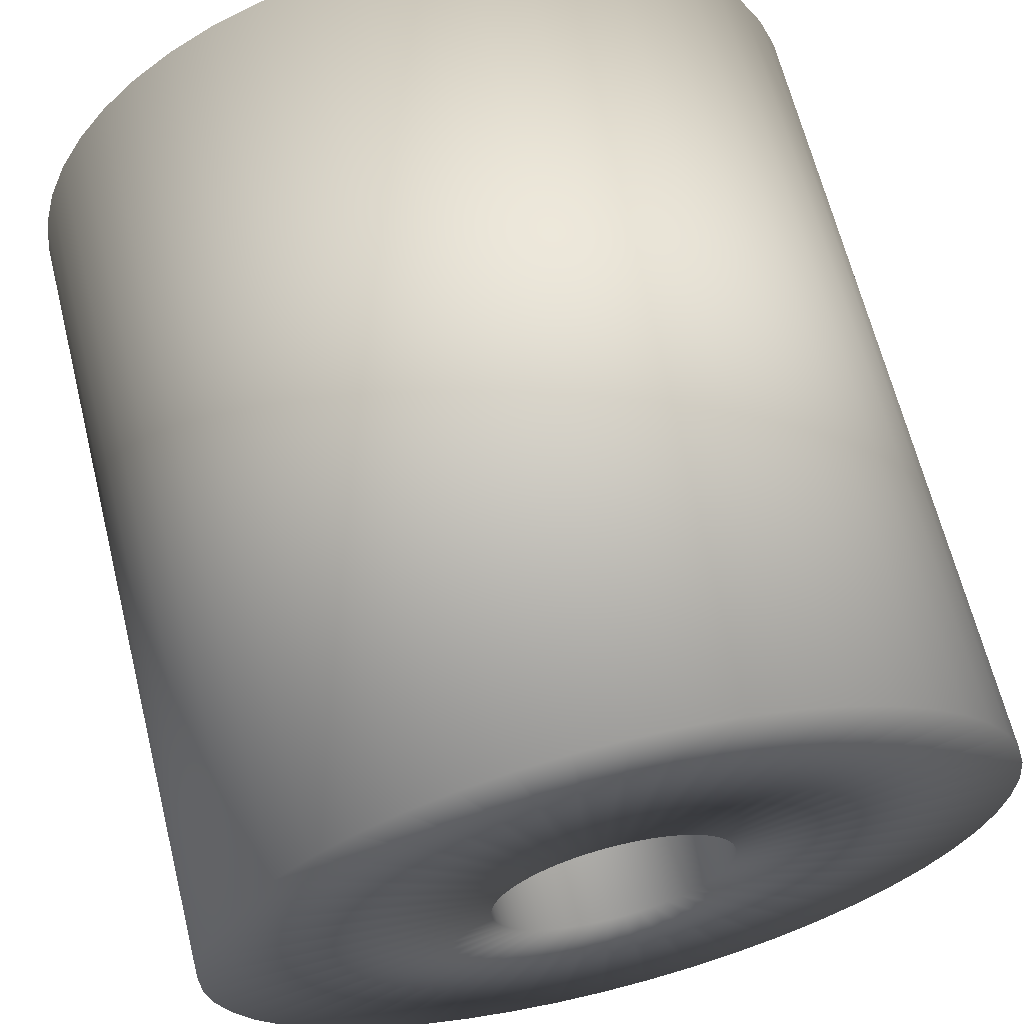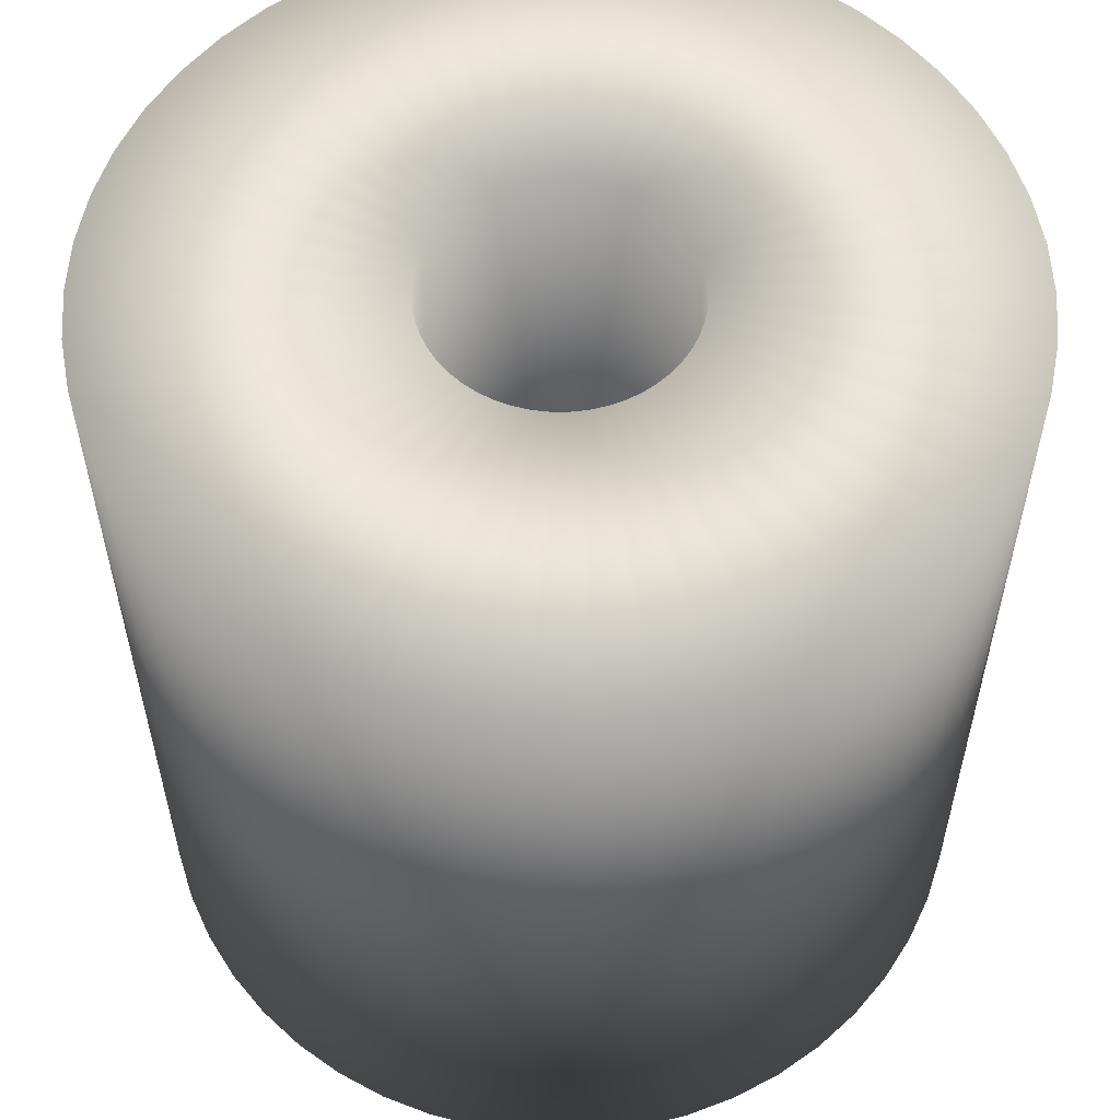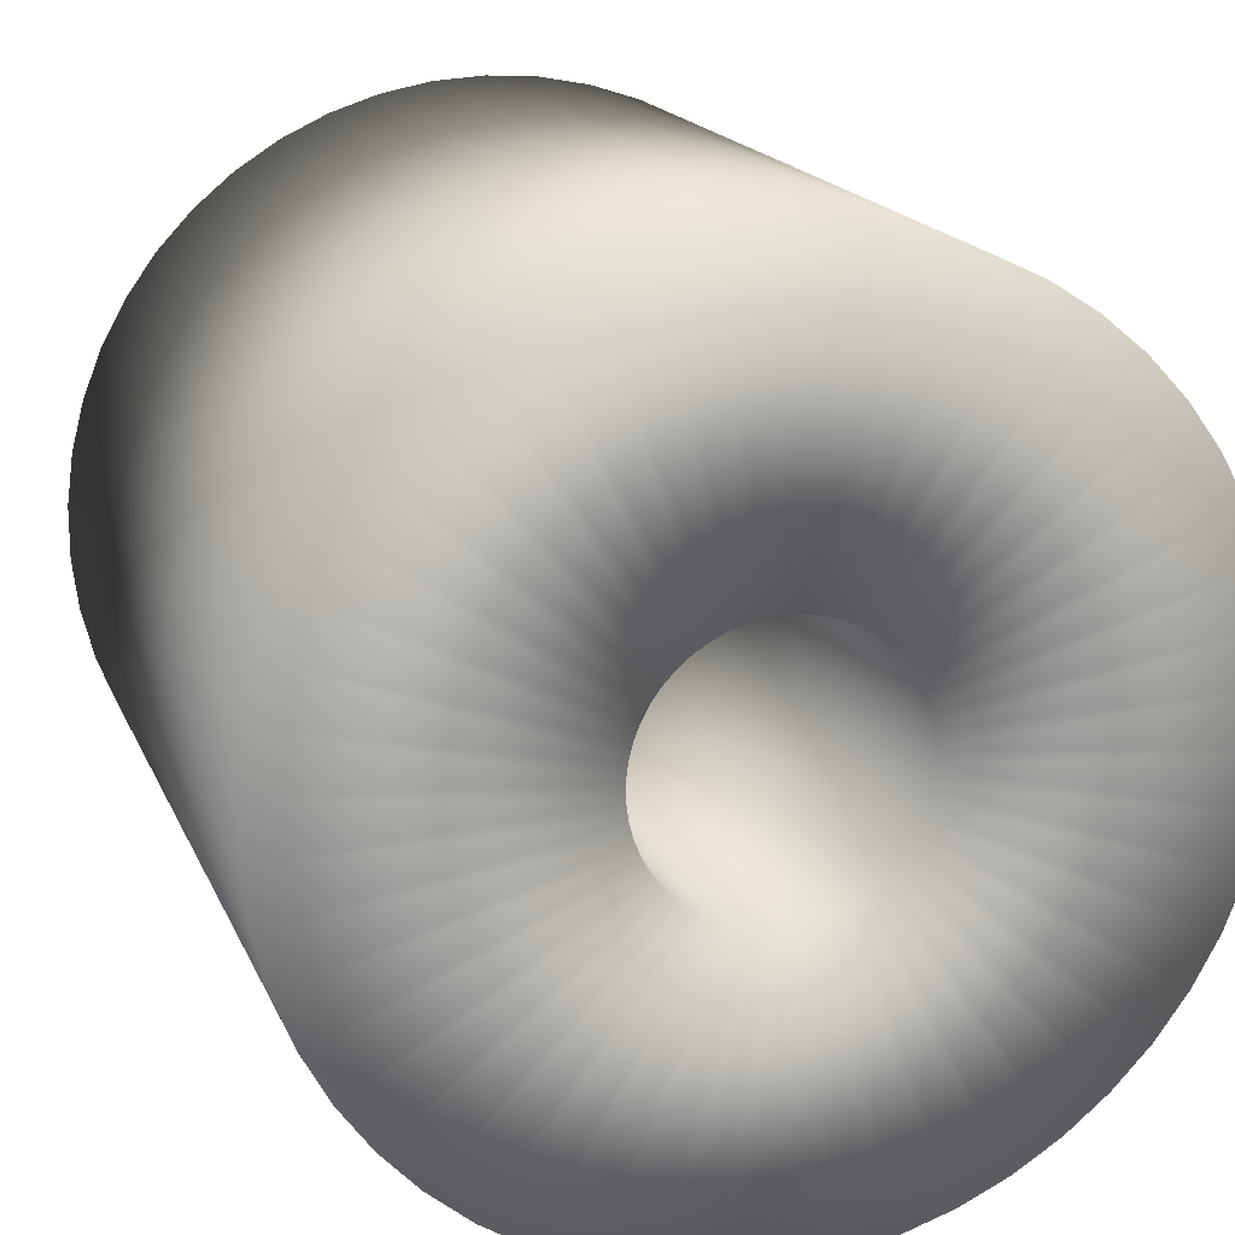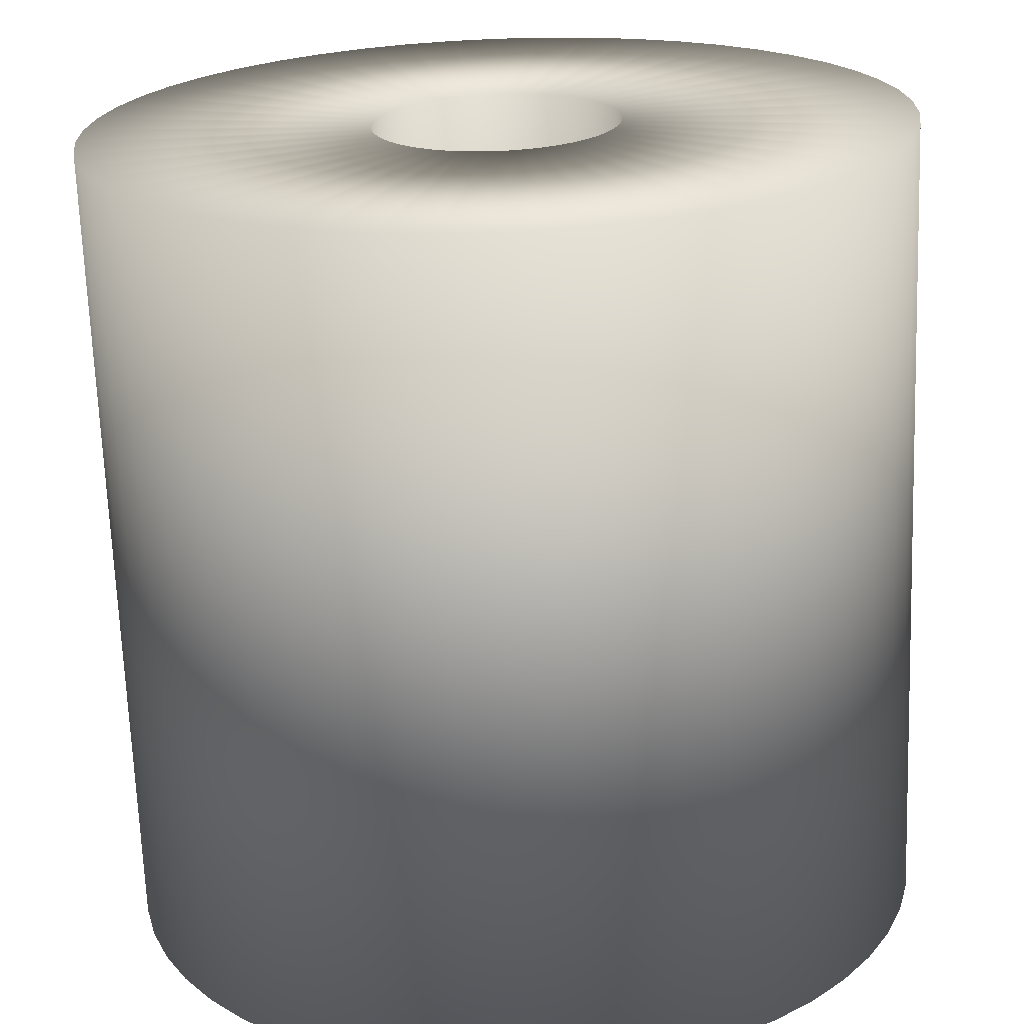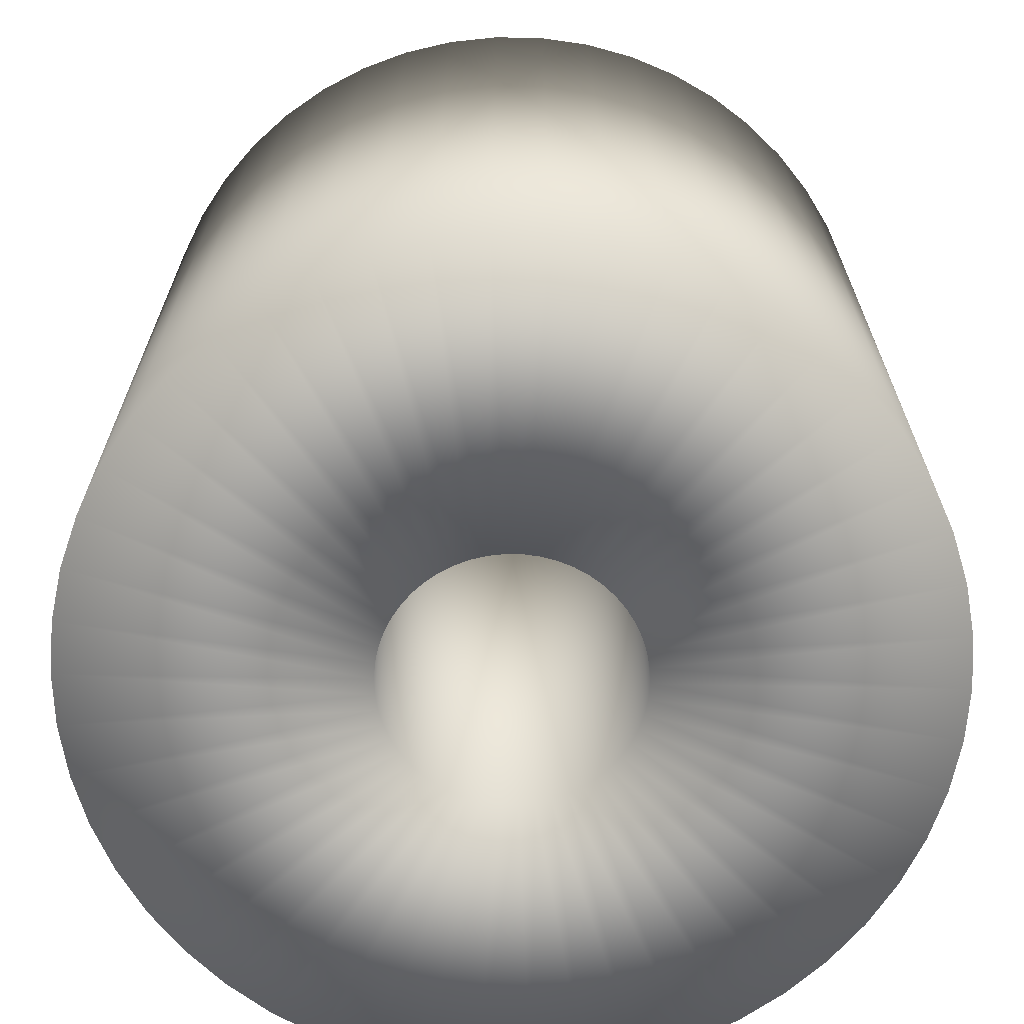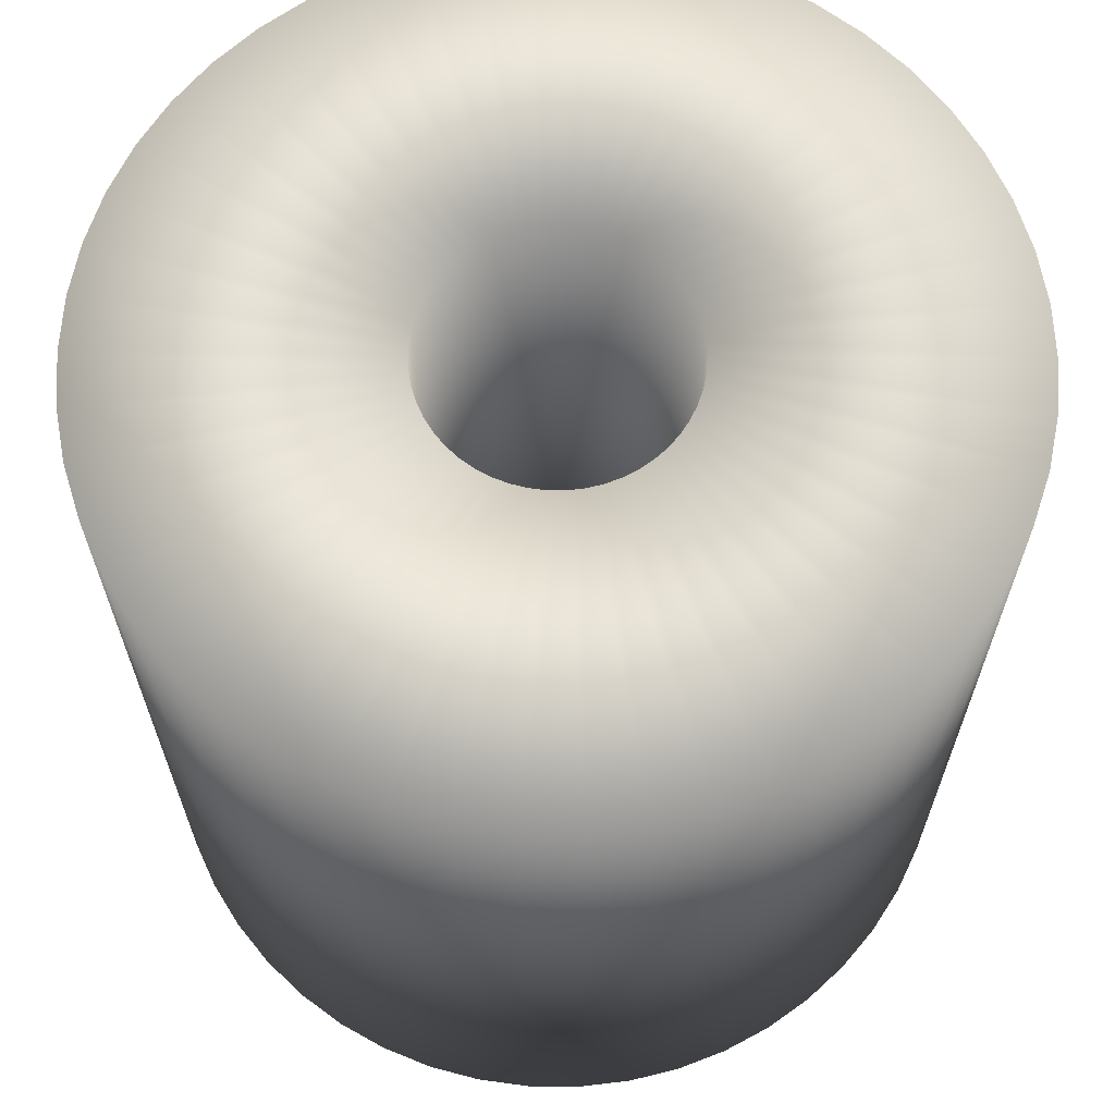
<metadata>
{"format":"obj","ext":"obj","renderer":"f3d","projection":"perspective","resolution":1024,"background":"white","views":[{"elev":65.1,"azim":-14.0,"up":"+Y"},{"elev":57.2,"azim":-46.6,"up":"+Z"},{"elev":17.2,"azim":-17.5,"up":"+Y"},{"elev":-68.7,"azim":2.1,"up":"+Y"},{"elev":-68.4,"azim":-127.1,"up":"+Z"},{"elev":66.1,"azim":97.7,"up":"+Z"}]}
</metadata>
<code>
v 0 0.05 -0.05
v 0 0.05 0.05
v 0.006267 0.04961 -0.05
v 0.006267 0.04961 0.05
v 0.01243 0.04843 -0.05
v 0.01243 0.04843 0.05
v 0.01841 0.04649 -0.05
v 0.01841 0.04649 0.05
v 0.02409 0.04381 -0.05
v 0.02409 0.04381 0.05
v 0.02939 0.04045 -0.05
v 0.02939 0.04045 0.05
v 0.03423 0.03645 -0.05
v 0.03423 0.03645 0.05
v 0.03853 0.03187 -0.05
v 0.03853 0.03187 0.05
v 0.04222 0.02679 -0.05
v 0.04222 0.02679 0.05
v 0.04524 0.02129 -0.05
v 0.04524 0.02129 0.05
v 0.04755 0.01545 -0.05
v 0.04755 0.01545 0.05
v 0.04911 0.009369 -0.05
v 0.04911 0.009369 0.05
v 0.0499 0.00314 -0.05
v 0.0499 0.00314 0.05
v 0.0499 -0.00314 -0.05
v 0.0499 -0.00314 0.05
v 0.04911 -0.009369 -0.05
v 0.04911 -0.009369 0.05
v 0.04755 -0.01545 -0.05
v 0.04755 -0.01545 0.05
v 0.04524 -0.02129 -0.05
v 0.04524 -0.02129 0.05
v 0.04222 -0.02679 -0.05
v 0.04222 -0.02679 0.05
v 0.03853 -0.03187 -0.05
v 0.03853 -0.03187 0.05
v 0.03423 -0.03645 -0.05
v 0.03423 -0.03645 0.05
v 0.02939 -0.04045 -0.05
v 0.02939 -0.04045 0.05
v 0.02409 -0.04381 -0.05
v 0.02409 -0.04381 0.05
v 0.01841 -0.04649 -0.05
v 0.01841 -0.04649 0.05
v 0.01243 -0.04843 -0.05
v 0.01243 -0.04843 0.05
v 0.006267 -0.04961 -0.05
v 0.006267 -0.04961 0.05
v 0 -0.05 -0.05
v 0 -0.05 0.05
v -0.006267 -0.04961 -0.05
v -0.006267 -0.04961 0.05
v -0.01243 -0.04843 -0.05
v -0.01243 -0.04843 0.05
v -0.01841 -0.04649 -0.05
v -0.01841 -0.04649 0.05
v -0.02409 -0.04381 -0.05
v -0.02409 -0.04381 0.05
v -0.02939 -0.04045 -0.05
v -0.02939 -0.04045 0.05
v -0.03423 -0.03645 -0.05
v -0.03423 -0.03645 0.05
v -0.03853 -0.03187 -0.05
v -0.03853 -0.03187 0.05
v -0.04222 -0.02679 -0.05
v -0.04222 -0.02679 0.05
v -0.04524 -0.02129 -0.05
v -0.04524 -0.02129 0.05
v -0.04755 -0.01545 -0.05
v -0.04755 -0.01545 0.05
v -0.04911 -0.009369 -0.05
v -0.04911 -0.009369 0.05
v -0.0499 -0.003139 -0.05
v -0.0499 -0.003139 0.05
v -0.0499 0.00314 -0.05
v -0.0499 0.00314 0.05
v -0.04911 0.009369 -0.05
v -0.04911 0.009369 0.05
v -0.04755 0.01545 -0.05
v -0.04755 0.01545 0.05
v -0.04524 0.02129 -0.05
v -0.04524 0.02129 0.05
v -0.04222 0.02679 -0.05
v -0.04222 0.02679 0.05
v -0.03853 0.03187 -0.05
v -0.03853 0.03187 0.05
v -0.03423 0.03645 -0.05
v -0.03423 0.03645 0.05
v -0.02939 0.04045 -0.05
v -0.02939 0.04045 0.05
v -0.02409 0.04381 -0.05
v -0.02409 0.04381 0.05
v -0.01841 0.04649 -0.05
v -0.01841 0.04649 0.05
v -0.01243 0.04843 -0.05
v -0.01243 0.04843 0.05
v -0.006267 0.04961 -0.05
v -0.006267 0.04961 0.05
v 0 0.015 -0.05
v 0 0.015 0.05
v 0.001881 0.01488 -0.05
v 0.001881 0.01488 0.05
v 0.003731 0.01453 -0.05
v 0.003731 0.01453 0.05
v 0.005522 0.01395 -0.05
v 0.005522 0.01395 0.05
v 0.007227 0.01315 -0.05
v 0.007227 0.01315 0.05
v 0.008818 0.01213 -0.05
v 0.008818 0.01213 0.05
v 0.01027 0.01094 -0.05
v 0.01027 0.01094 0.05
v 0.01156 0.009562 -0.05
v 0.01156 0.009562 0.05
v 0.01266 0.008038 -0.05
v 0.01266 0.008038 0.05
v 0.01357 0.006387 -0.05
v 0.01357 0.006387 0.05
v 0.01427 0.004636 -0.05
v 0.01427 0.004636 0.05
v 0.01473 0.002812 -0.05
v 0.01473 0.002812 0.05
v 0.01497 0.000942 -0.05
v 0.01497 0.000942 0.05
v 0.01497 -0.000942 -0.05
v 0.01497 -0.000942 0.05
v 0.01473 -0.002812 -0.05
v 0.01473 -0.002812 0.05
v 0.01427 -0.004636 -0.05
v 0.01427 -0.004636 0.05
v 0.01357 -0.006387 -0.05
v 0.01357 -0.006387 0.05
v 0.01266 -0.008038 -0.05
v 0.01266 -0.008038 0.05
v 0.01156 -0.009562 -0.05
v 0.01156 -0.009562 0.05
v 0.01027 -0.01094 -0.05
v 0.01027 -0.01094 0.05
v 0.008818 -0.01213 -0.05
v 0.008818 -0.01213 0.05
v 0.007227 -0.01315 -0.05
v 0.007227 -0.01315 0.05
v 0.005522 -0.01395 -0.05
v 0.005522 -0.01395 0.05
v 0.003731 -0.01453 -0.05
v 0.003731 -0.01453 0.05
v 0.001881 -0.01488 -0.05
v 0.001881 -0.01488 0.05
v 0 -0.015 -0.05
v 0 -0.015 0.05
v -0.001881 -0.01488 -0.05
v -0.001881 -0.01488 0.05
v -0.003731 -0.01453 -0.05
v -0.003731 -0.01453 0.05
v -0.005522 -0.01395 -0.05
v -0.005522 -0.01395 0.05
v -0.007227 -0.01315 -0.05
v -0.007227 -0.01315 0.05
v -0.008818 -0.01213 -0.05
v -0.008818 -0.01213 0.05
v -0.01027 -0.01094 -0.05
v -0.01027 -0.01094 0.05
v -0.01156 -0.009562 -0.05
v -0.01156 -0.009562 0.05
v -0.01266 -0.008038 -0.05
v -0.01266 -0.008038 0.05
v -0.01357 -0.006387 -0.05
v -0.01357 -0.006387 0.05
v -0.01427 -0.004636 -0.05
v -0.01427 -0.004636 0.05
v -0.01473 -0.002812 -0.05
v -0.01473 -0.002812 0.05
v -0.01497 -0.000942 -0.05
v -0.01497 -0.000942 0.05
v -0.01497 0.000942 -0.05
v -0.01497 0.000942 0.05
v -0.01473 0.002812 -0.05
v -0.01473 0.002812 0.05
v -0.01427 0.004636 -0.05
v -0.01427 0.004636 0.05
v -0.01357 0.006387 -0.05
v -0.01357 0.006387 0.05
v -0.01266 0.008038 -0.05
v -0.01266 0.008038 0.05
v -0.01156 0.009562 -0.05
v -0.01156 0.009562 0.05
v -0.01027 0.01094 -0.05
v -0.01027 0.01094 0.05
v -0.008818 0.01213 -0.05
v -0.008818 0.01213 0.05
v -0.007227 0.01315 -0.05
v -0.007227 0.01315 0.05
v -0.005522 0.01395 -0.05
v -0.005522 0.01395 0.05
v -0.003731 0.01453 -0.05
v -0.003731 0.01453 0.05
v -0.001881 0.01488 -0.05
v -0.001881 0.01488 0.05
f 1 2 4
f 1 4 3
f 3 4 6
f 3 6 5
f 5 6 8
f 5 8 7
f 7 8 10
f 7 10 9
f 9 10 12
f 9 12 11
f 11 12 14
f 11 14 13
f 13 14 16
f 13 16 15
f 15 16 18
f 15 18 17
f 17 18 20
f 17 20 19
f 19 20 22
f 19 22 21
f 21 22 24
f 21 24 23
f 23 24 26
f 23 26 25
f 25 26 28
f 25 28 27
f 27 28 30
f 27 30 29
f 29 30 32
f 29 32 31
f 31 32 34
f 31 34 33
f 33 34 36
f 33 36 35
f 35 36 38
f 35 38 37
f 37 38 40
f 37 40 39
f 39 40 42
f 39 42 41
f 41 42 44
f 41 44 43
f 43 44 46
f 43 46 45
f 45 46 48
f 45 48 47
f 47 48 50
f 47 50 49
f 49 50 52
f 49 52 51
f 51 52 54
f 51 54 53
f 53 54 56
f 53 56 55
f 55 56 58
f 55 58 57
f 57 58 60
f 57 60 59
f 59 60 62
f 59 62 61
f 61 62 64
f 61 64 63
f 63 64 66
f 63 66 65
f 65 66 68
f 65 68 67
f 67 68 70
f 67 70 69
f 69 70 72
f 69 72 71
f 71 72 74
f 71 74 73
f 73 74 76
f 73 76 75
f 75 76 78
f 75 78 77
f 77 78 80
f 77 80 79
f 79 80 82
f 79 82 81
f 81 82 84
f 81 84 83
f 83 84 86
f 83 86 85
f 85 86 88
f 85 88 87
f 87 88 90
f 87 90 89
f 89 90 92
f 89 92 91
f 91 92 94
f 91 94 93
f 93 94 96
f 93 96 95
f 95 96 98
f 95 98 97
f 97 98 100
f 97 100 99
f 99 100 2
f 99 2 1
f 101 103 104
f 101 104 102
f 103 105 106
f 103 106 104
f 105 107 108
f 105 108 106
f 107 109 110
f 107 110 108
f 109 111 112
f 109 112 110
f 111 113 114
f 111 114 112
f 113 115 116
f 113 116 114
f 115 117 118
f 115 118 116
f 117 119 120
f 117 120 118
f 119 121 122
f 119 122 120
f 121 123 124
f 121 124 122
f 123 125 126
f 123 126 124
f 125 127 128
f 125 128 126
f 127 129 130
f 127 130 128
f 129 131 132
f 129 132 130
f 131 133 134
f 131 134 132
f 133 135 136
f 133 136 134
f 135 137 138
f 135 138 136
f 137 139 140
f 137 140 138
f 139 141 142
f 139 142 140
f 141 143 144
f 141 144 142
f 143 145 146
f 143 146 144
f 145 147 148
f 145 148 146
f 147 149 150
f 147 150 148
f 149 151 152
f 149 152 150
f 151 153 154
f 151 154 152
f 153 155 156
f 153 156 154
f 155 157 158
f 155 158 156
f 157 159 160
f 157 160 158
f 159 161 162
f 159 162 160
f 161 163 164
f 161 164 162
f 163 165 166
f 163 166 164
f 165 167 168
f 165 168 166
f 167 169 170
f 167 170 168
f 169 171 172
f 169 172 170
f 171 173 174
f 171 174 172
f 173 175 176
f 173 176 174
f 175 177 178
f 175 178 176
f 177 179 180
f 177 180 178
f 179 181 182
f 179 182 180
f 181 183 184
f 181 184 182
f 183 185 186
f 183 186 184
f 185 187 188
f 185 188 186
f 187 189 190
f 187 190 188
f 189 191 192
f 189 192 190
f 191 193 194
f 191 194 192
f 193 195 196
f 193 196 194
f 195 197 198
f 195 198 196
f 197 199 200
f 197 200 198
f 199 101 102
f 199 102 200
f 1 3 103
f 1 103 101
f 4 2 102
f 4 102 104
f 3 5 105
f 3 105 103
f 6 4 104
f 6 104 106
f 5 7 107
f 5 107 105
f 8 6 106
f 8 106 108
f 7 9 109
f 7 109 107
f 10 8 108
f 10 108 110
f 9 11 111
f 9 111 109
f 12 10 110
f 12 110 112
f 11 13 113
f 11 113 111
f 14 12 112
f 14 112 114
f 13 15 115
f 13 115 113
f 16 14 114
f 16 114 116
f 15 17 117
f 15 117 115
f 18 16 116
f 18 116 118
f 17 19 119
f 17 119 117
f 20 18 118
f 20 118 120
f 19 21 121
f 19 121 119
f 22 20 120
f 22 120 122
f 21 23 123
f 21 123 121
f 24 22 122
f 24 122 124
f 23 25 125
f 23 125 123
f 26 24 124
f 26 124 126
f 25 27 127
f 25 127 125
f 28 26 126
f 28 126 128
f 27 29 129
f 27 129 127
f 30 28 128
f 30 128 130
f 29 31 131
f 29 131 129
f 32 30 130
f 32 130 132
f 31 33 133
f 31 133 131
f 34 32 132
f 34 132 134
f 33 35 135
f 33 135 133
f 36 34 134
f 36 134 136
f 35 37 137
f 35 137 135
f 38 36 136
f 38 136 138
f 37 39 139
f 37 139 137
f 40 38 138
f 40 138 140
f 39 41 141
f 39 141 139
f 42 40 140
f 42 140 142
f 41 43 143
f 41 143 141
f 44 42 142
f 44 142 144
f 43 45 145
f 43 145 143
f 46 44 144
f 46 144 146
f 45 47 147
f 45 147 145
f 48 46 146
f 48 146 148
f 47 49 149
f 47 149 147
f 50 48 148
f 50 148 150
f 49 51 151
f 49 151 149
f 52 50 150
f 52 150 152
f 51 53 153
f 51 153 151
f 54 52 152
f 54 152 154
f 53 55 155
f 53 155 153
f 56 54 154
f 56 154 156
f 55 57 157
f 55 157 155
f 58 56 156
f 58 156 158
f 57 59 159
f 57 159 157
f 60 58 158
f 60 158 160
f 59 61 161
f 59 161 159
f 62 60 160
f 62 160 162
f 61 63 163
f 61 163 161
f 64 62 162
f 64 162 164
f 63 65 165
f 63 165 163
f 66 64 164
f 66 164 166
f 65 67 167
f 65 167 165
f 68 66 166
f 68 166 168
f 67 69 169
f 67 169 167
f 70 68 168
f 70 168 170
f 69 71 171
f 69 171 169
f 72 70 170
f 72 170 172
f 71 73 173
f 71 173 171
f 74 72 172
f 74 172 174
f 73 75 175
f 73 175 173
f 76 74 174
f 76 174 176
f 75 77 177
f 75 177 175
f 78 76 176
f 78 176 178
f 77 79 179
f 77 179 177
f 80 78 178
f 80 178 180
f 79 81 181
f 79 181 179
f 82 80 180
f 82 180 182
f 81 83 183
f 81 183 181
f 84 82 182
f 84 182 184
f 83 85 185
f 83 185 183
f 86 84 184
f 86 184 186
f 85 87 187
f 85 187 185
f 88 86 186
f 88 186 188
f 87 89 189
f 87 189 187
f 90 88 188
f 90 188 190
f 89 91 191
f 89 191 189
f 92 90 190
f 92 190 192
f 91 93 193
f 91 193 191
f 94 92 192
f 94 192 194
f 93 95 195
f 93 195 193
f 96 94 194
f 96 194 196
f 95 97 197
f 95 197 195
f 98 96 196
f 98 196 198
f 97 99 199
f 97 199 197
f 100 98 198
f 100 198 200
f 99 1 101
f 99 101 199
f 2 100 200
f 2 200 102

</code>
